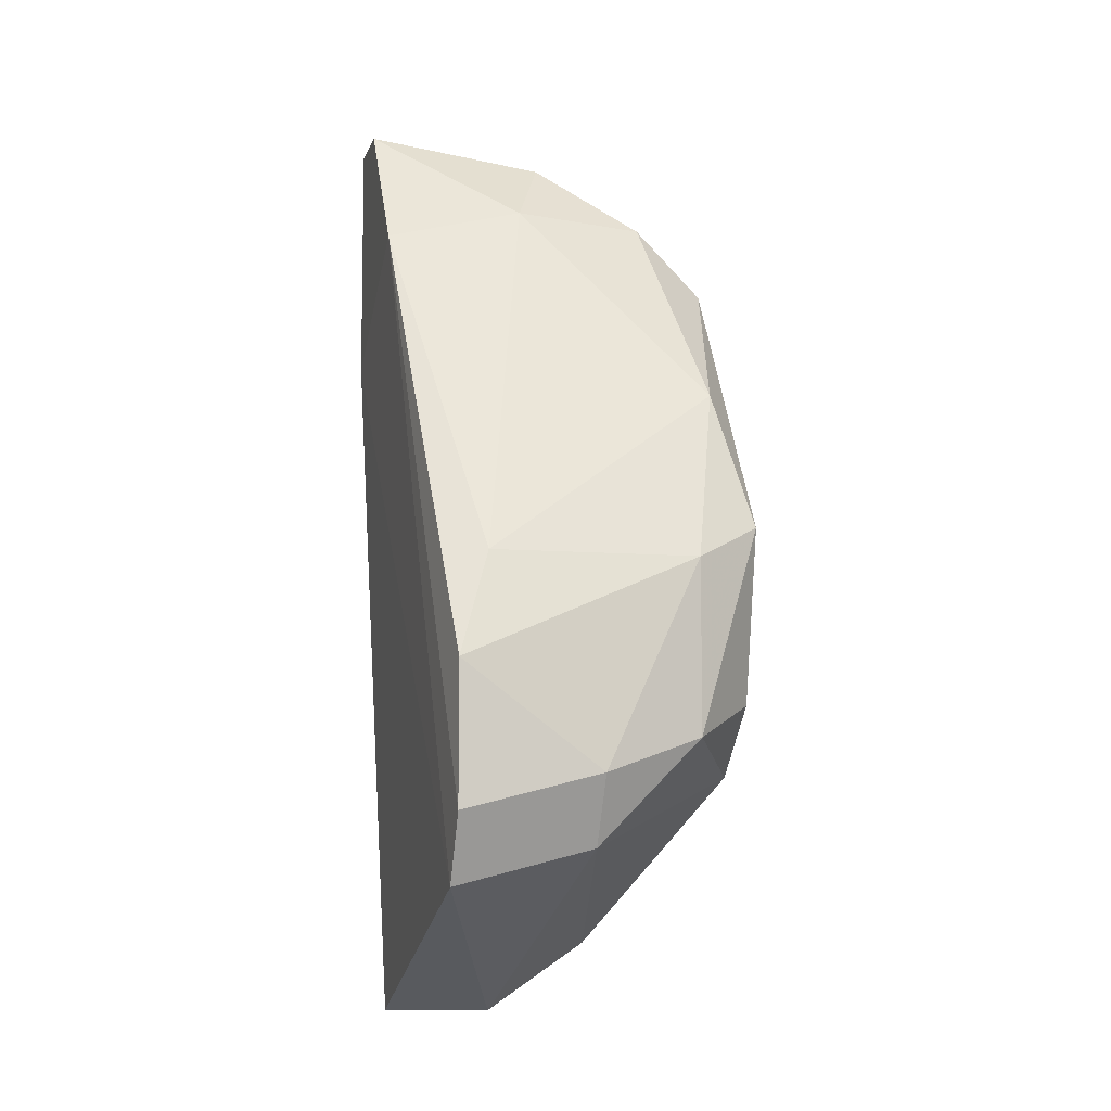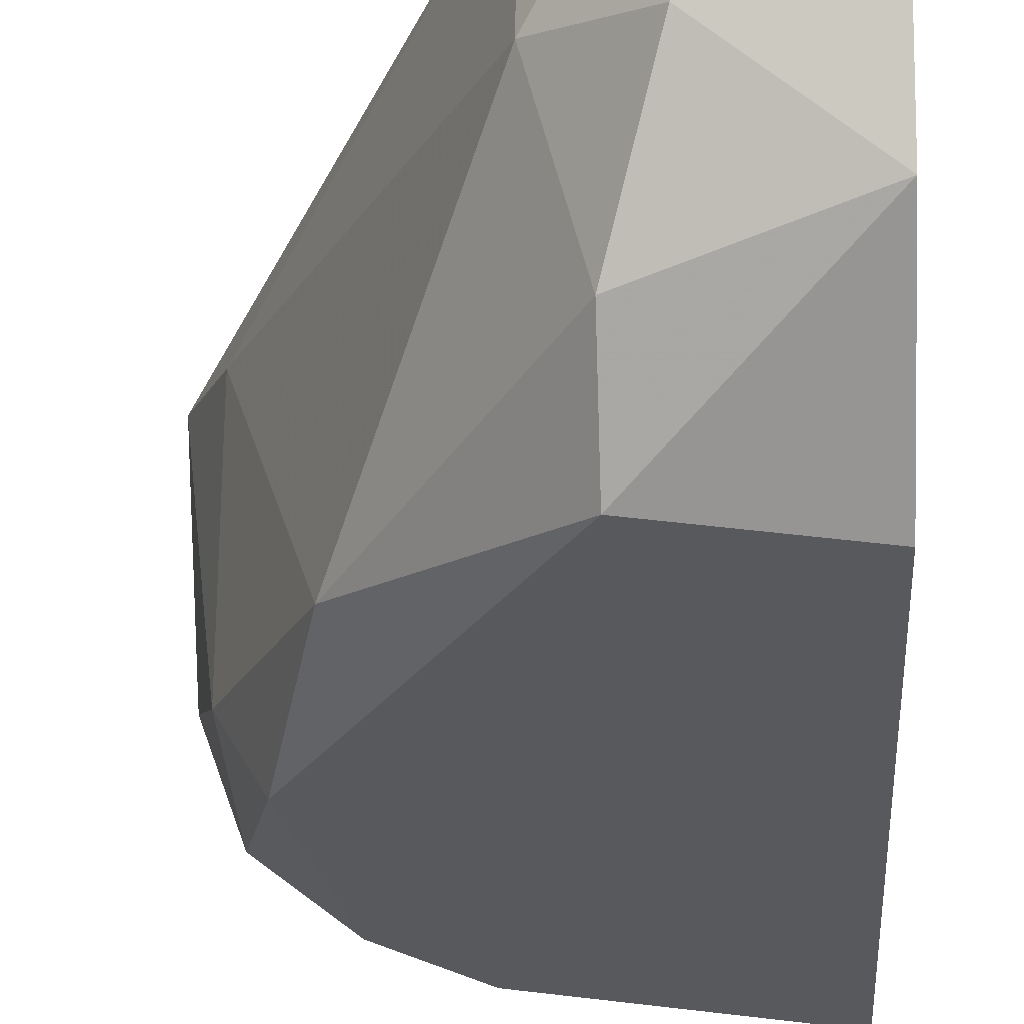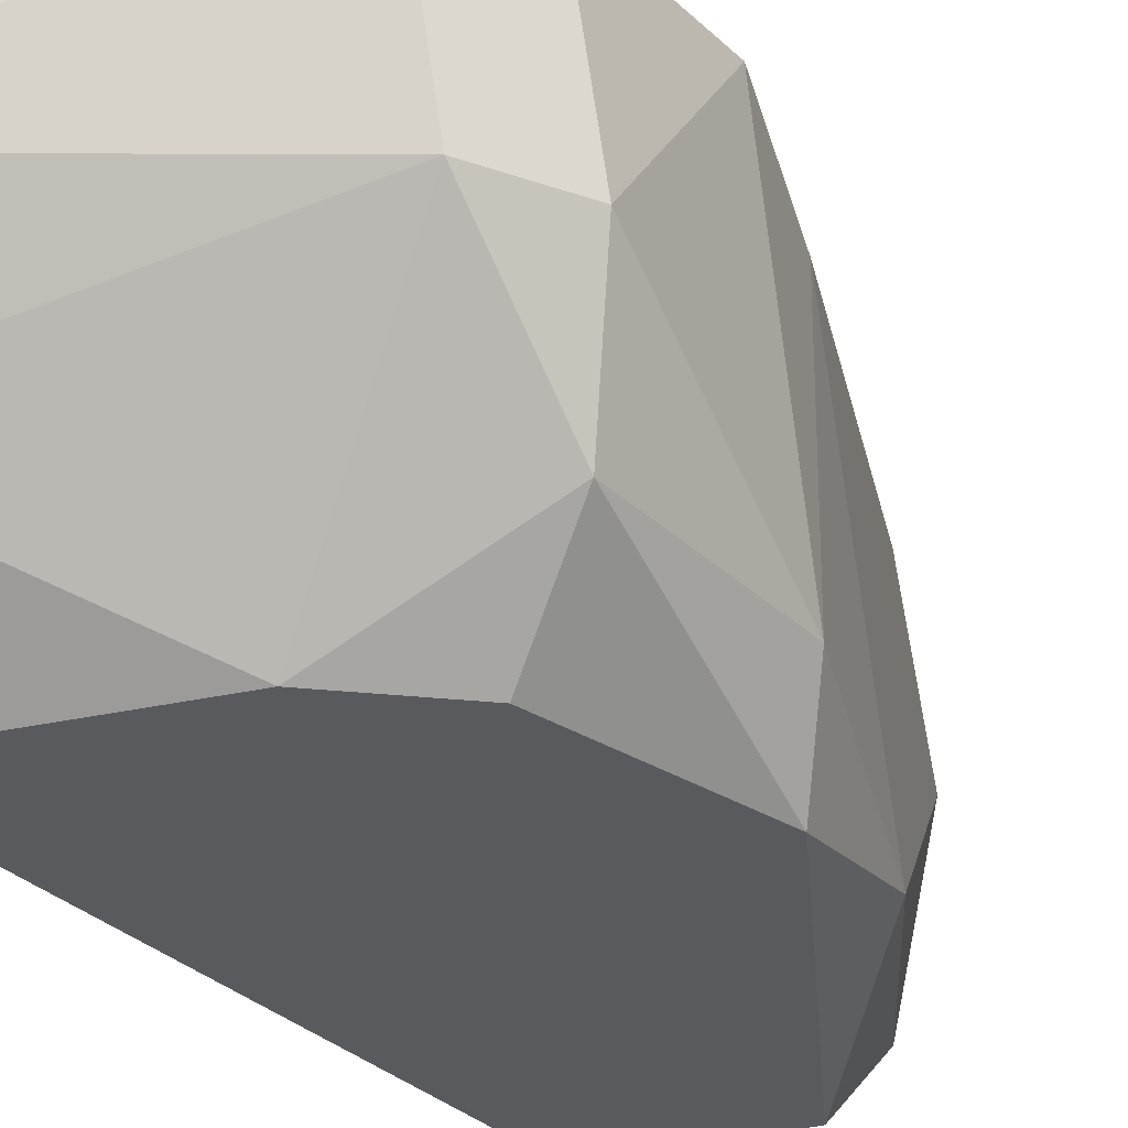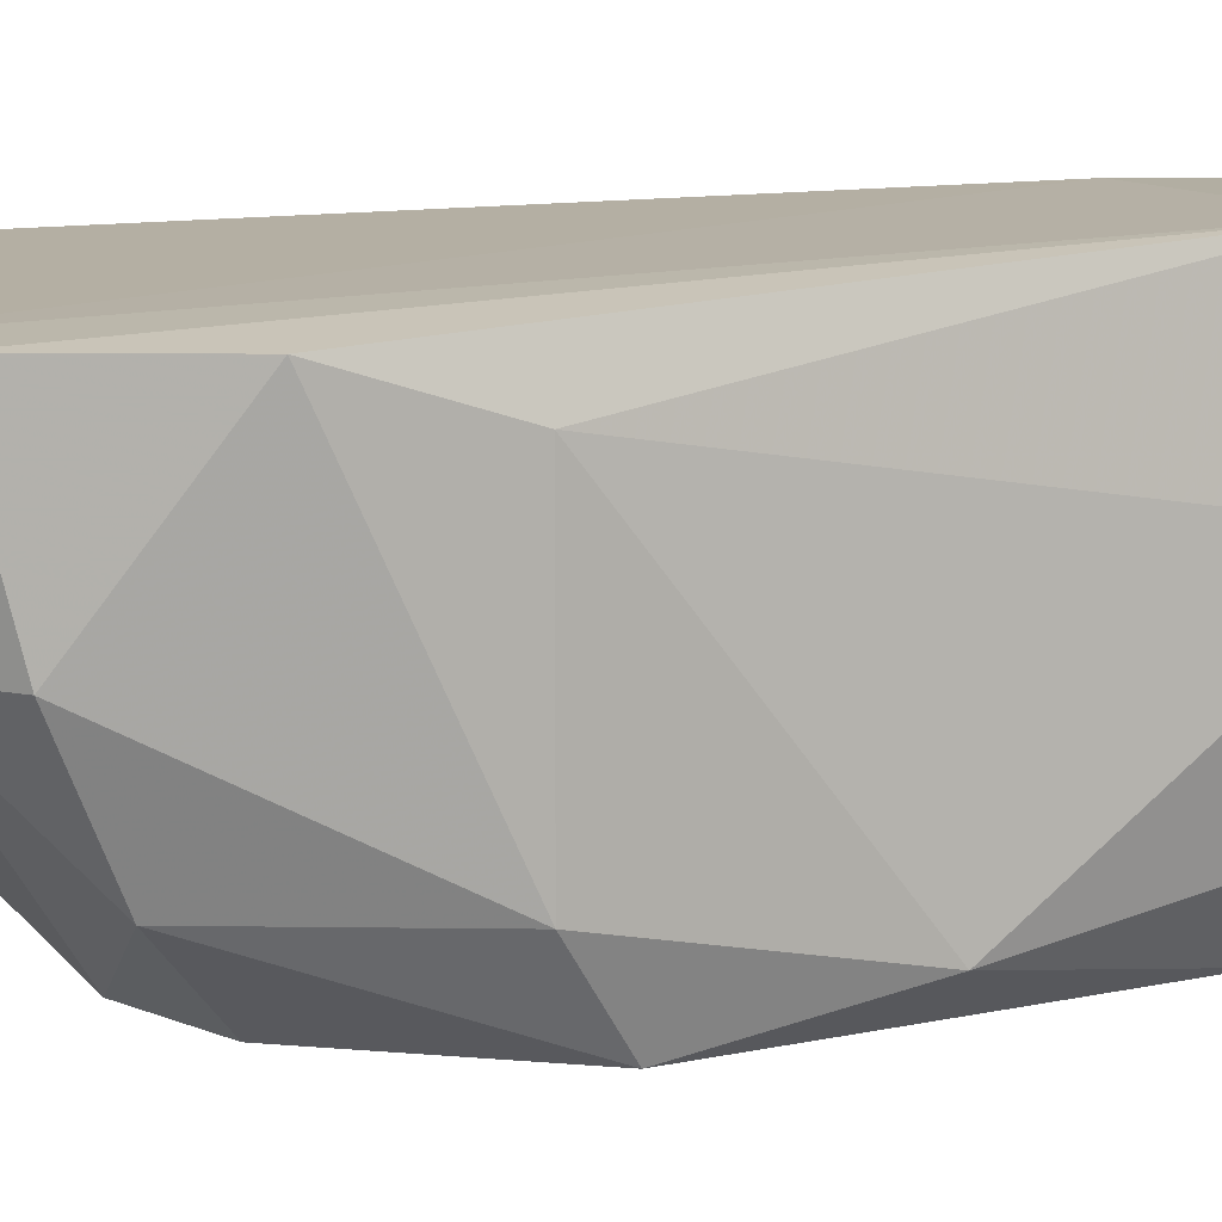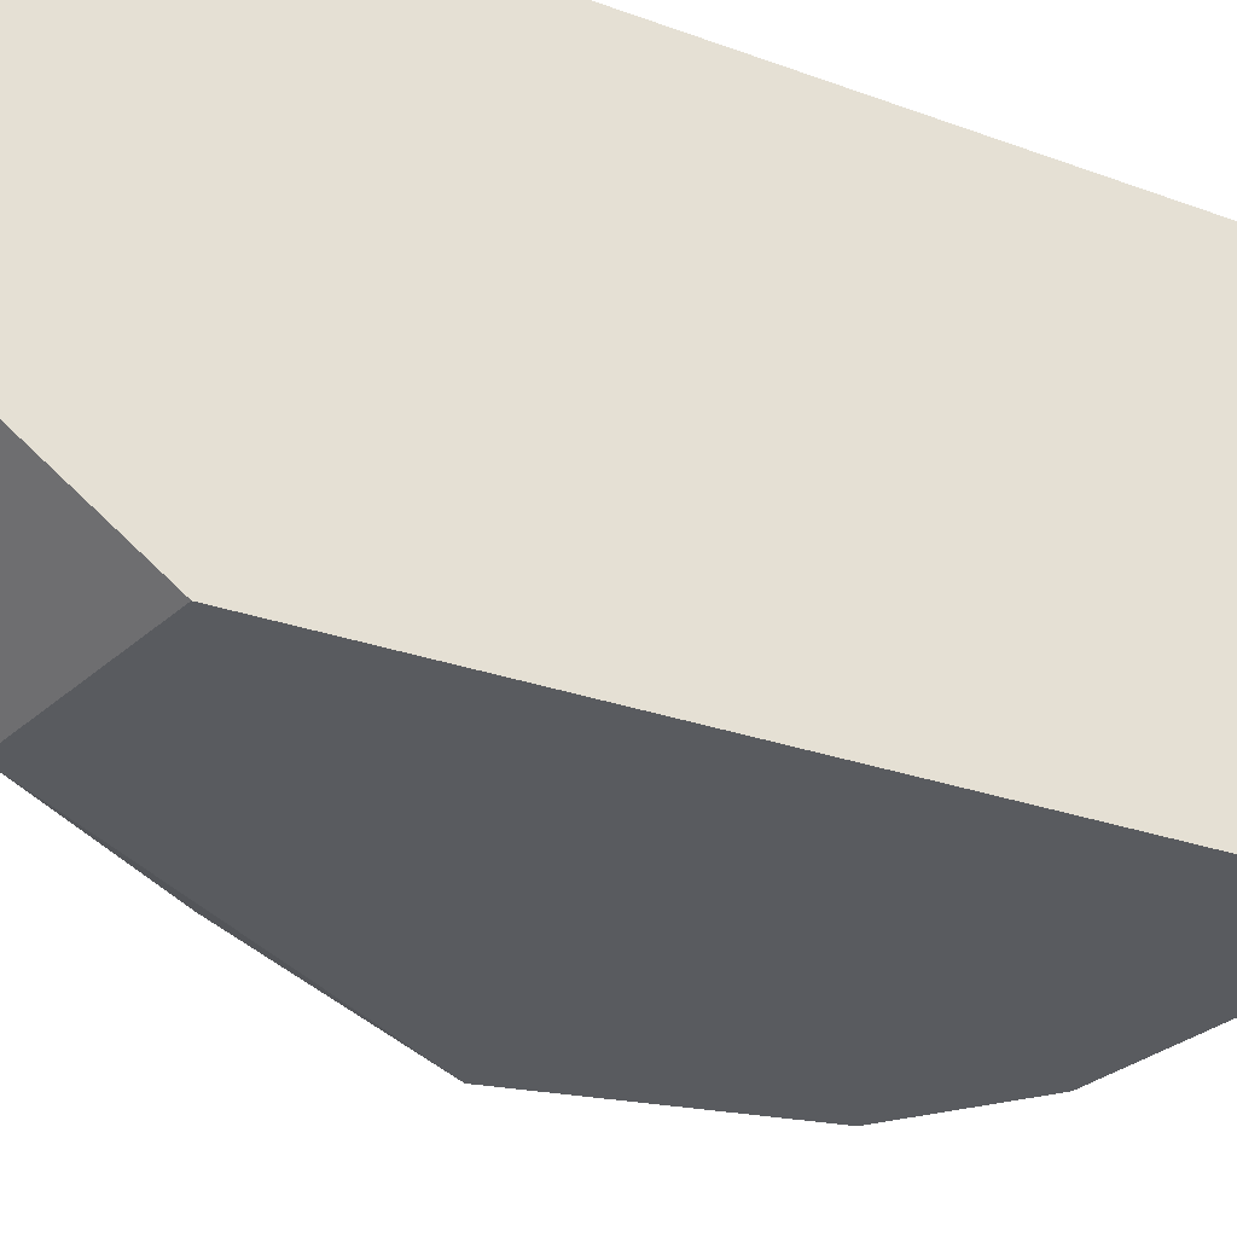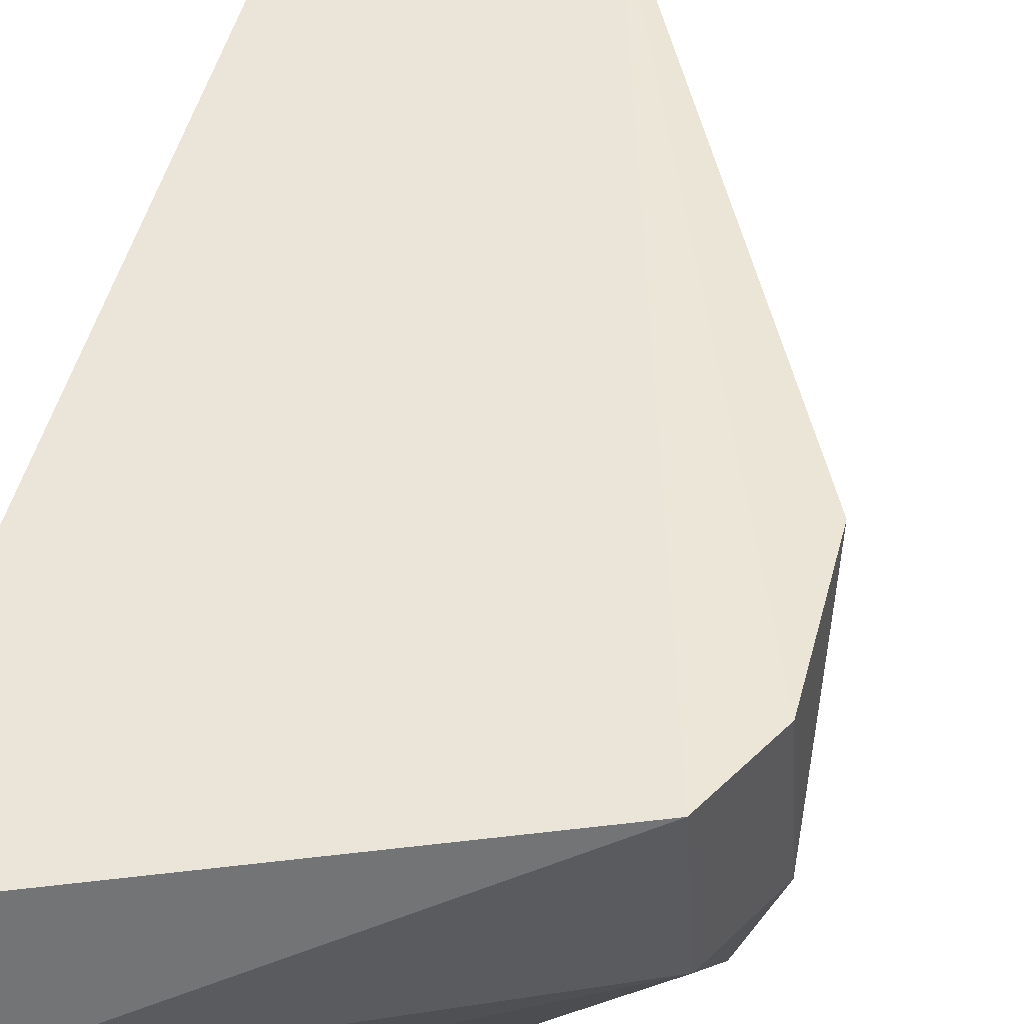
<metadata>
{"format":"obj","ext":"obj","renderer":"f3d","projection":"perspective","resolution":1024,"background":"white","views":[{"elev":-7.6,"azim":-104.3,"up":"+Z"},{"elev":-30.1,"azim":2.5,"up":"+Y"},{"elev":-30.7,"azim":-143.6,"up":"+Y"},{"elev":10.7,"azim":-88.0,"up":"+Y"},{"elev":-32.7,"azim":65.2,"up":"+Y"},{"elev":41.5,"azim":-166.7,"up":"+Y"}]}
</metadata>
<code>
v -0.01586 -0.006863 0.03927
v -0.01586 -0.01033 0.01615
v -0.01586 -0.01033 0.03464
v -0.01586 -0.002238 0.04159
v -0.01586 0.001231 0.03349
v -0.01586 0.001231 0.04159
v -0.01586 7.4e-05 0.01036
v -0.02165 -0.003396 0.03812
v -0.02165 0.001231 0.03696
v -0.02858 -0.004551 0.01846
v -0.02858 7.4e-05 0.02193
v -0.02858 7.4e-05 0.01731
v -0.02511 -0.009175 0.03118
v -0.02511 -0.01033 0.02077
v -0.01934 -0.004551 0.04043
v -0.02627 -0.01033 0.02655
v -0.02743 -0.004551 0.01615
v -0.02743 -0.001084 0.0254
v -0.02743 -0.008019 0.0254
v -0.02743 -0.008019 0.01962
v -0.02743 7.4e-05 0.01499
v -0.0228 -0.01033 0.01846
v -0.02049 -0.008019 0.03812
v -0.02049 -0.01033 0.0358
v -0.01702 -0.006863 0.01268
v -0.01702 -0.003396 0.01036
v -0.01818 0.001231 0.04159
f 15 1 4
f 7 6 3
f 3 14 2
f 7 3 2
f 27 6 9
f 12 11 9
f 14 3 16
f 7 2 26
f 26 17 21
f 17 12 21
f 12 9 21
f 7 26 21
f 3 6 1
f 1 23 24
f 23 13 24
f 16 3 24
f 13 16 24
f 3 1 24
f 12 17 10
f 11 12 10
f 13 23 8
f 27 9 8
f 2 14 22
f 6 7 5
f 9 6 5
f 7 21 5
f 21 9 5
f 16 13 19
f 11 10 19
f 9 11 18
f 13 8 18
f 8 9 18
f 19 13 18
f 11 19 18
f 23 1 15
f 27 8 15
f 8 23 15
f 14 16 20
f 10 17 20
f 22 14 20
f 17 22 20
f 16 19 20
f 19 10 20
f 26 2 25
f 17 26 25
f 2 22 25
f 22 17 25
f 6 27 4
f 1 6 4
f 27 15 4

</code>
